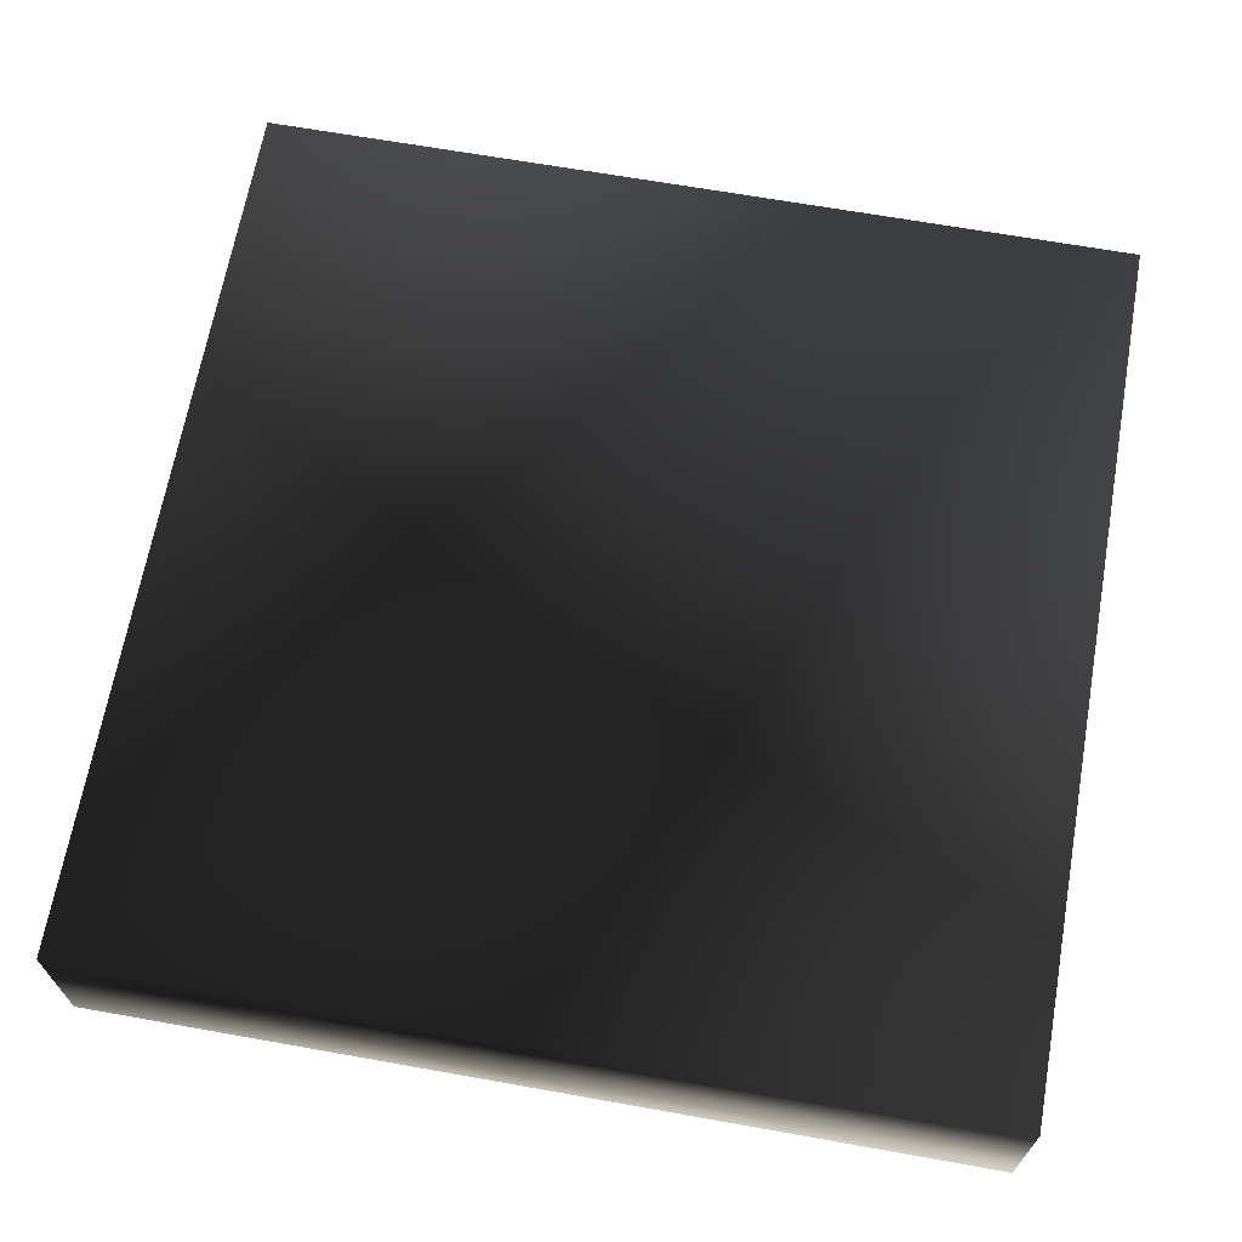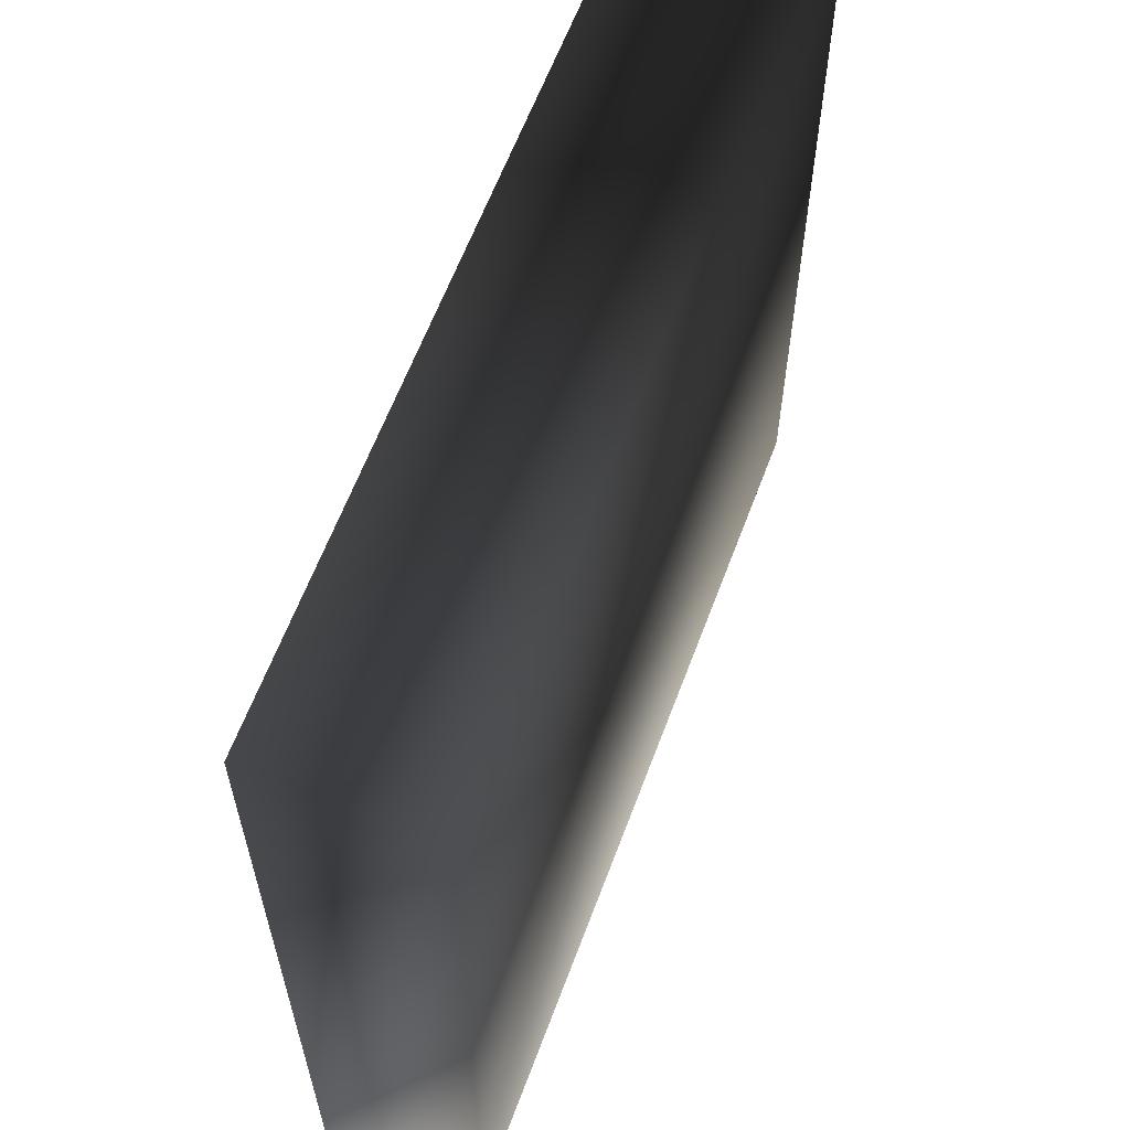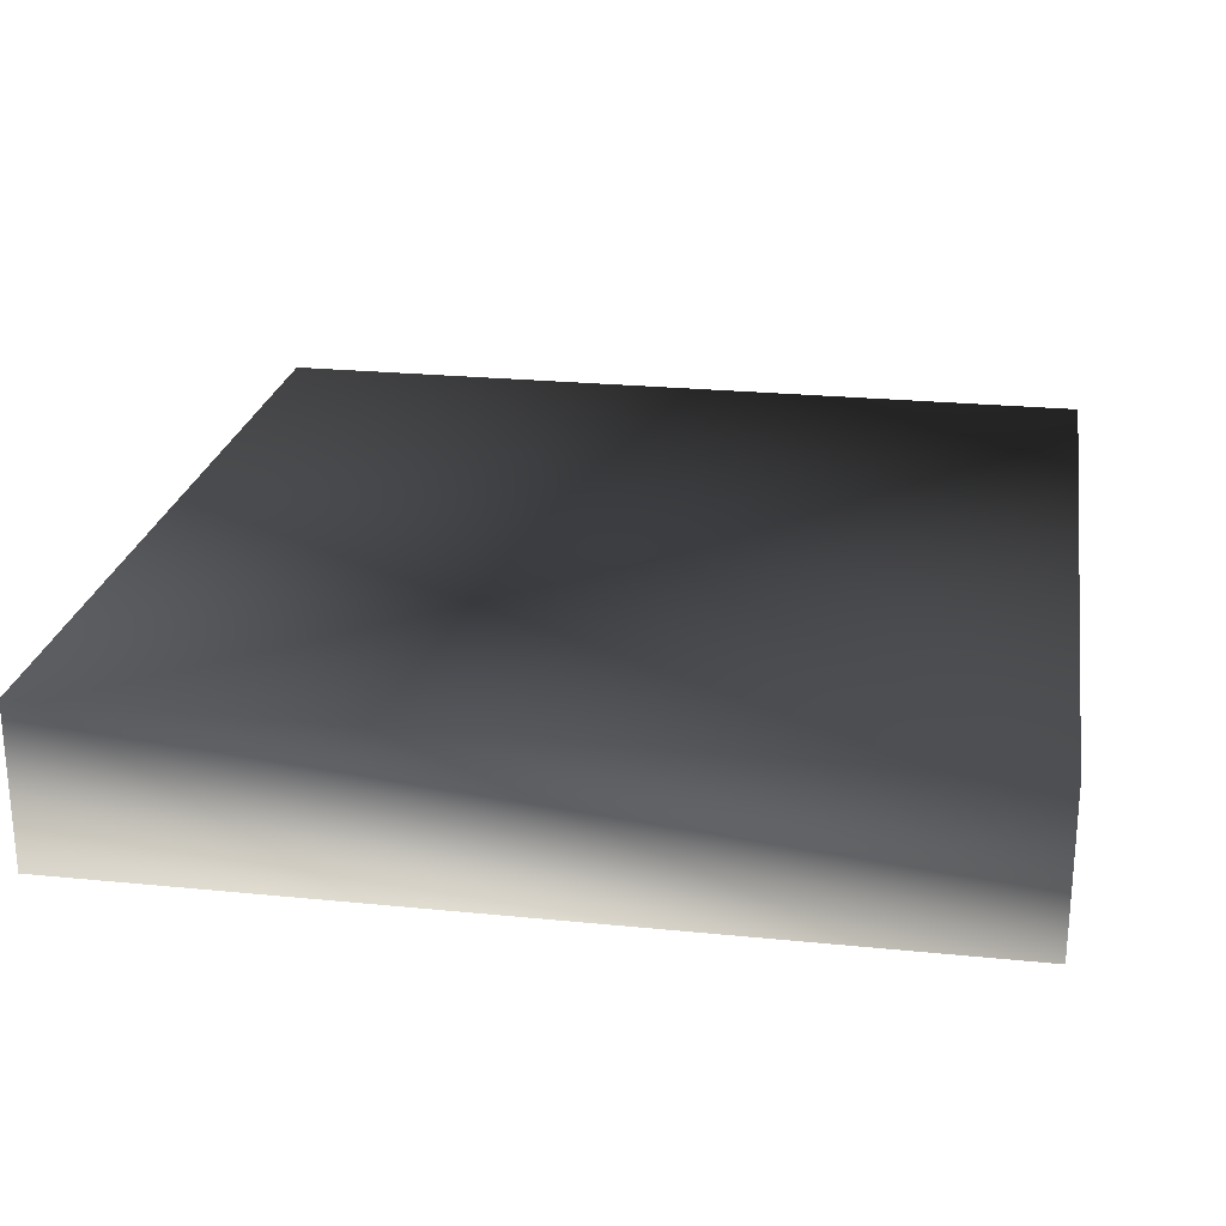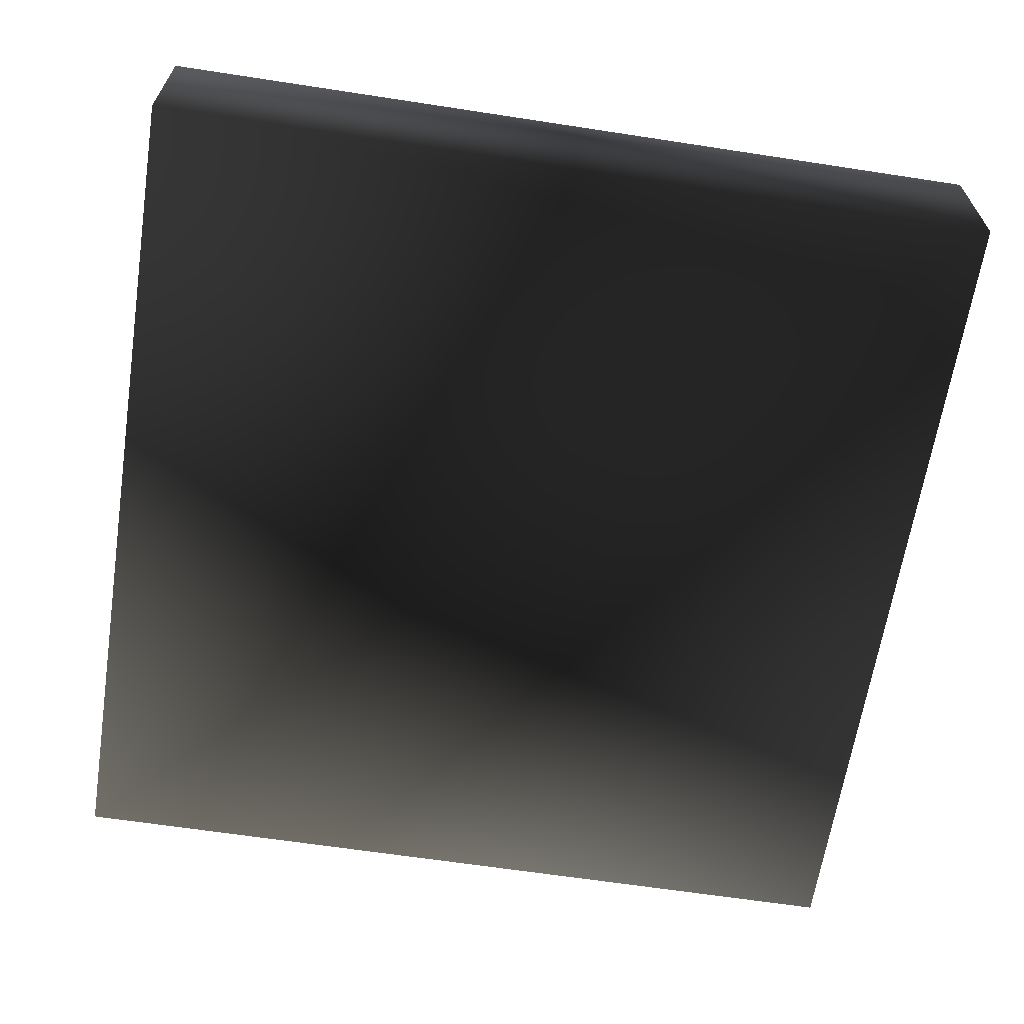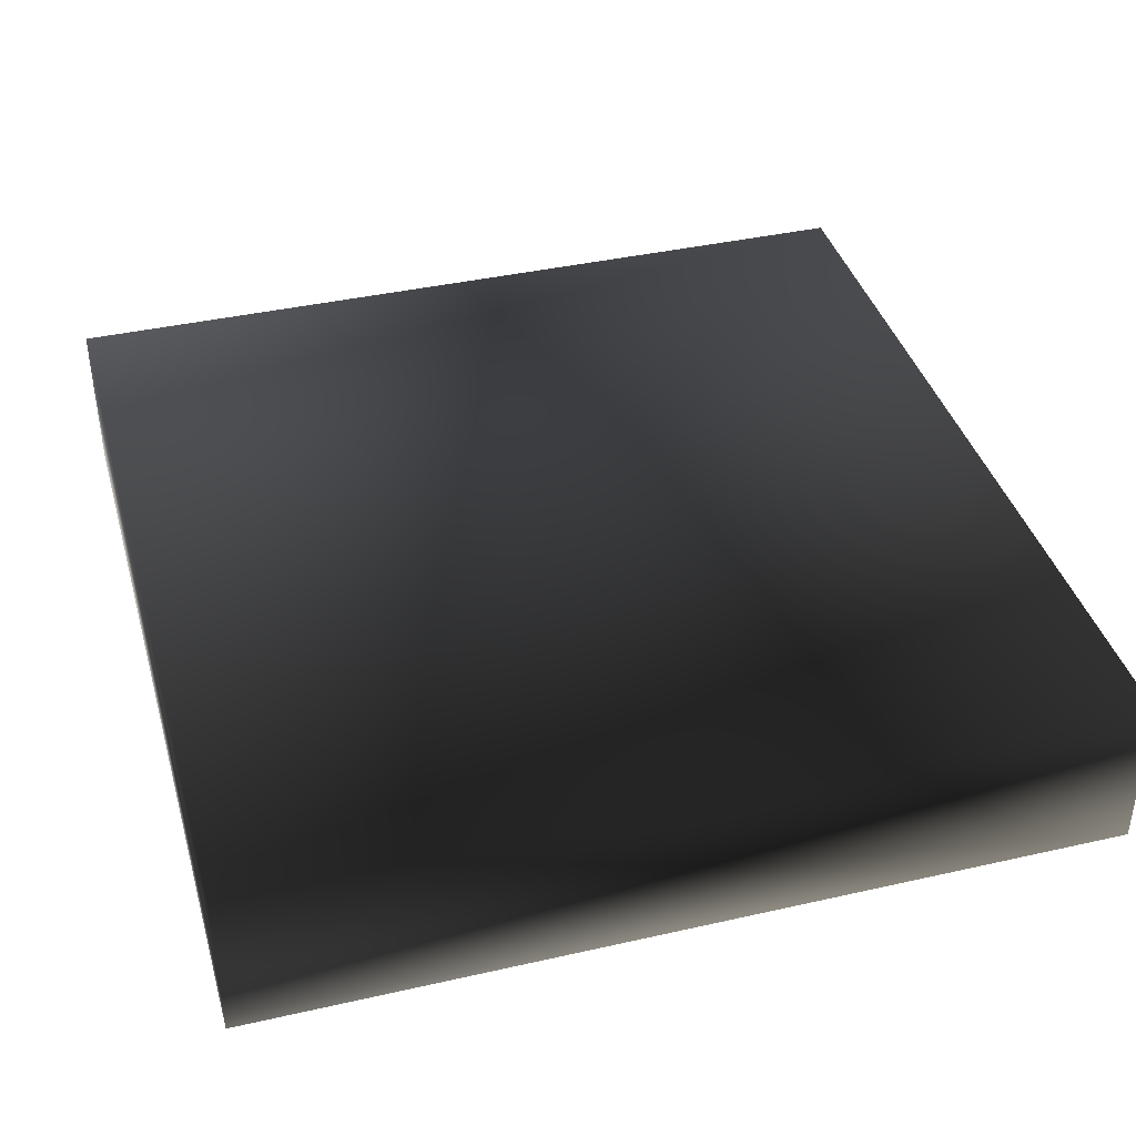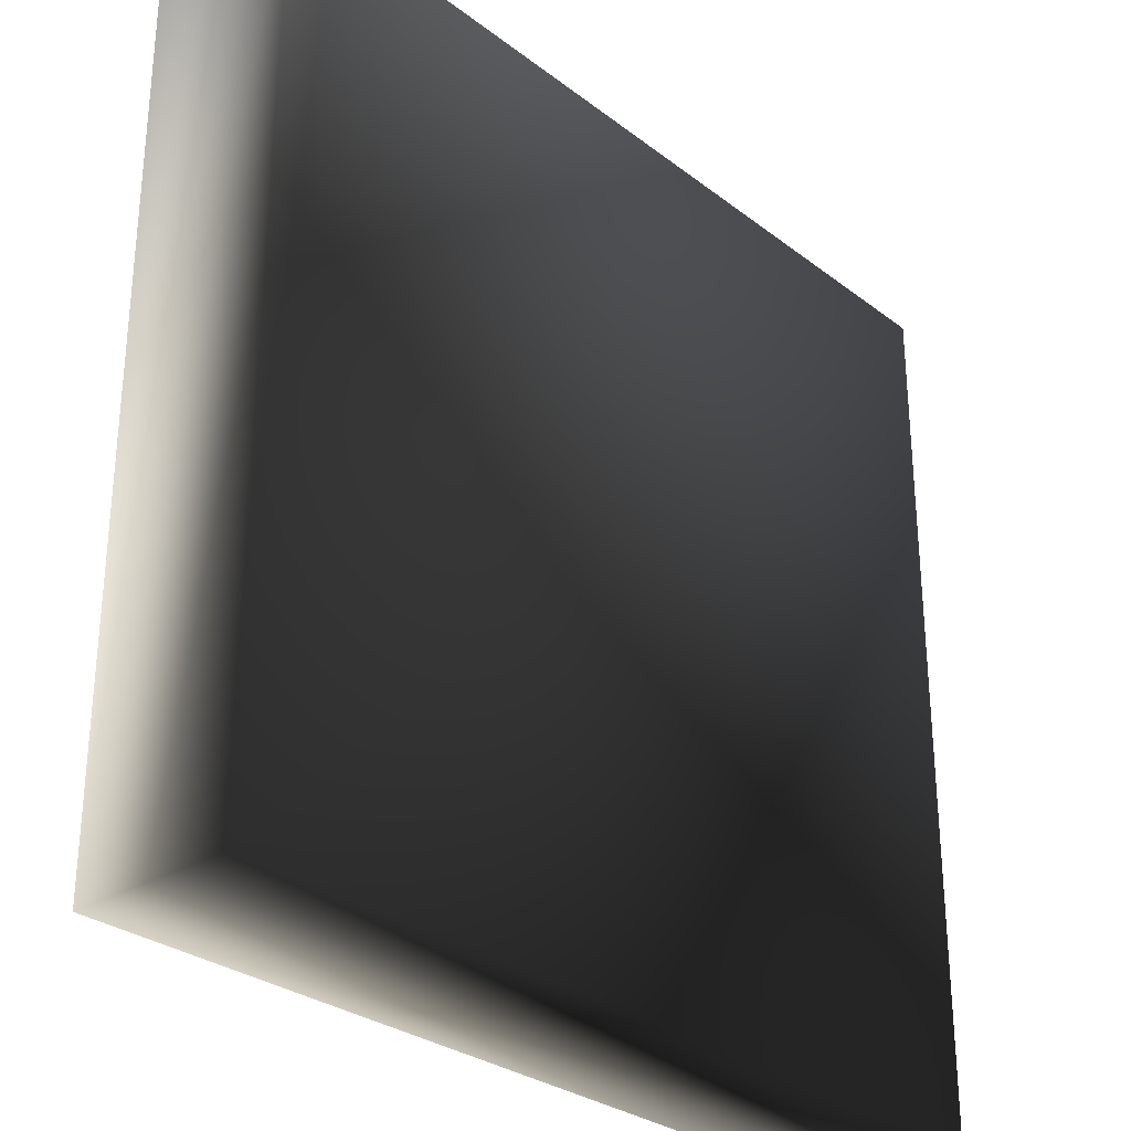
<metadata>
{"format":"obj","ext":"obj","renderer":"f3d","projection":"perspective","resolution":1024,"background":"white","views":[{"elev":67.0,"azim":-169.9,"up":"+Y"},{"elev":62.2,"azim":-69.5,"up":"+Z"},{"elev":23.9,"azim":-80.5,"up":"+Y"},{"elev":-64.0,"azim":-8.8,"up":"+Y"},{"elev":39.7,"azim":164.3,"up":"+Y"},{"elev":-29.4,"azim":-48.2,"up":"+Z"}]}
</metadata>
<code>
o 932
v -64 0 64
v -64 24 64
v -64 24 -64
v -64 0 -64
v 64 0 64
v 64 24 64
v 64 24 -64
v 64 0 -64
f 1 2 3
f 1 3 4
f 1 4 5
f 1 5 2
f 2 5 6
f 2 6 7
f 2 7 3
f 3 7 4
f 4 7 8
f 4 8 5
f 5 8 6
f 6 8 7

</code>
